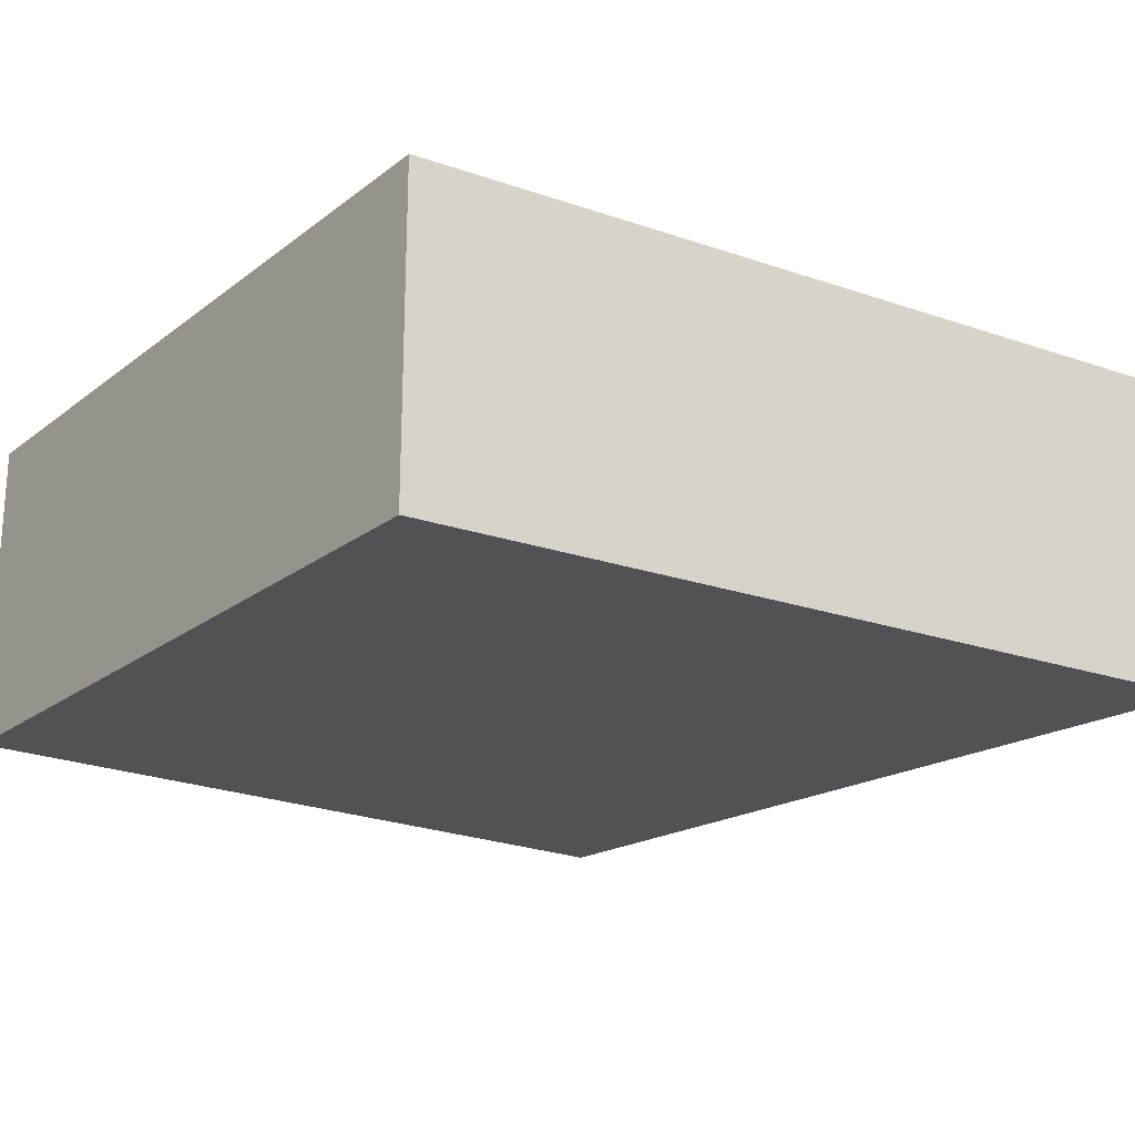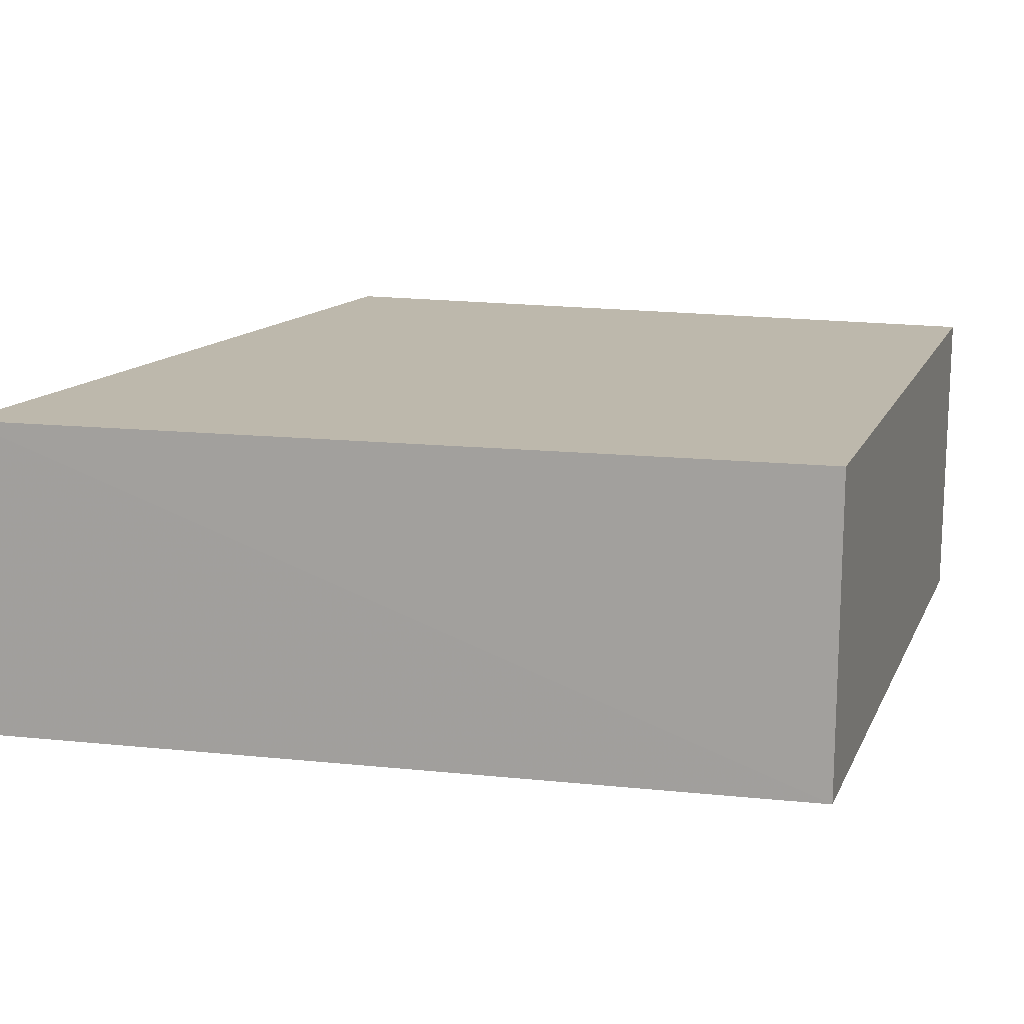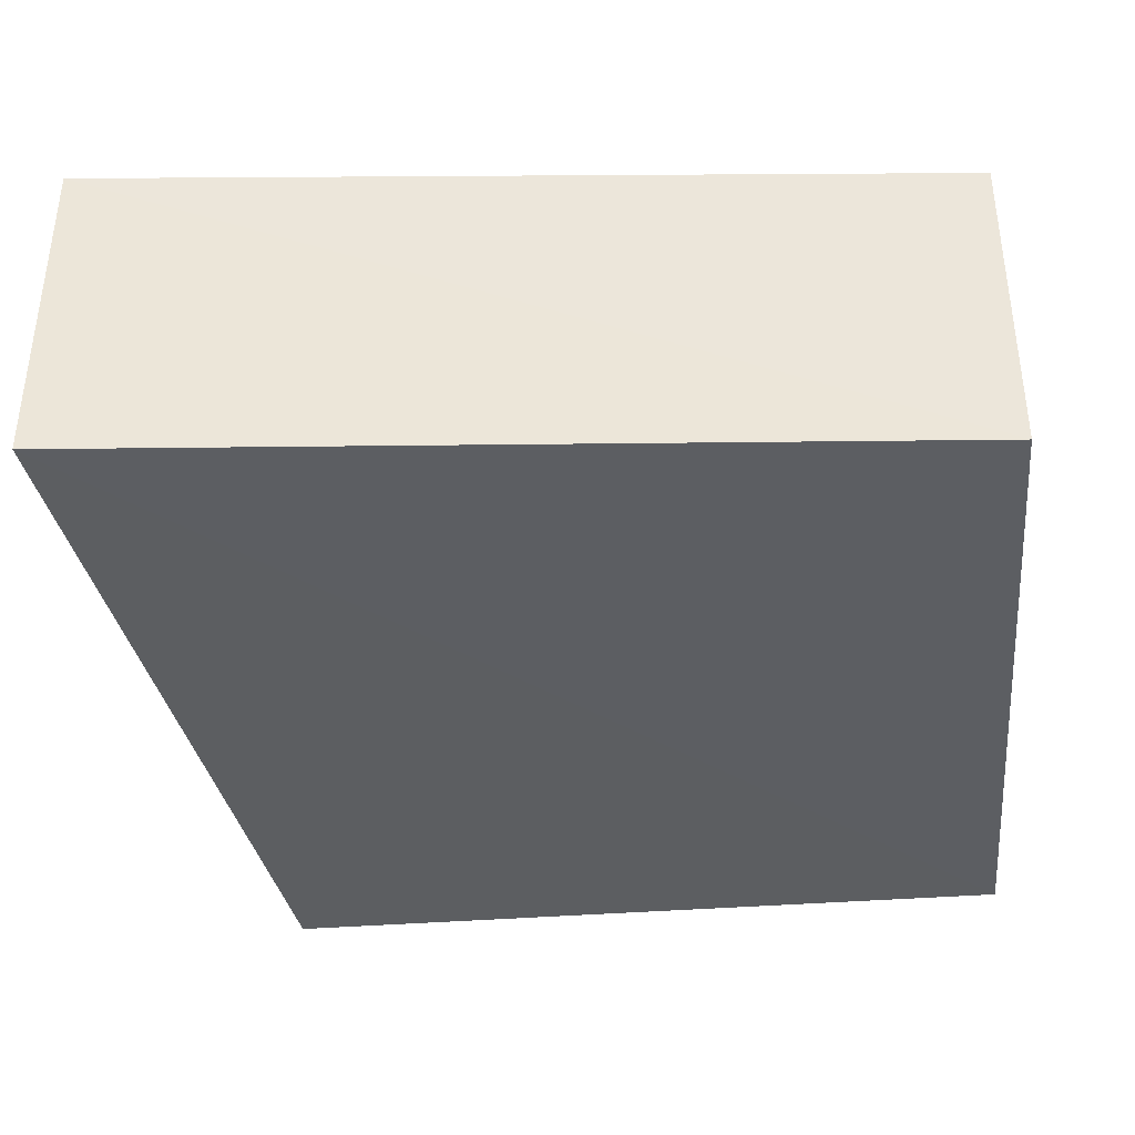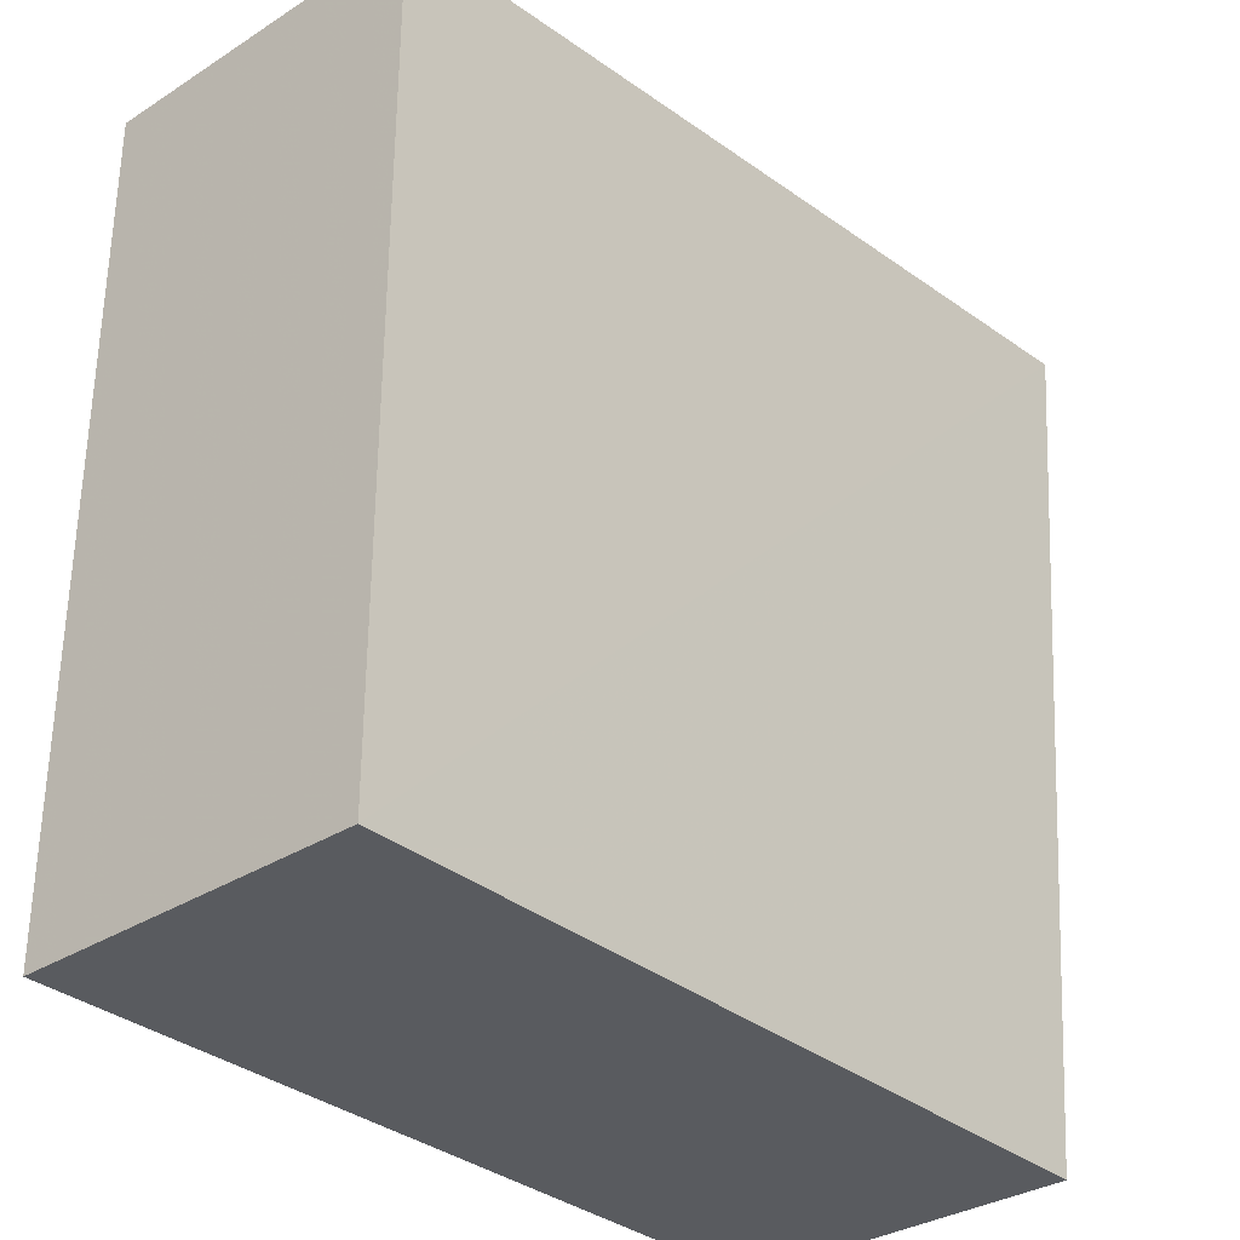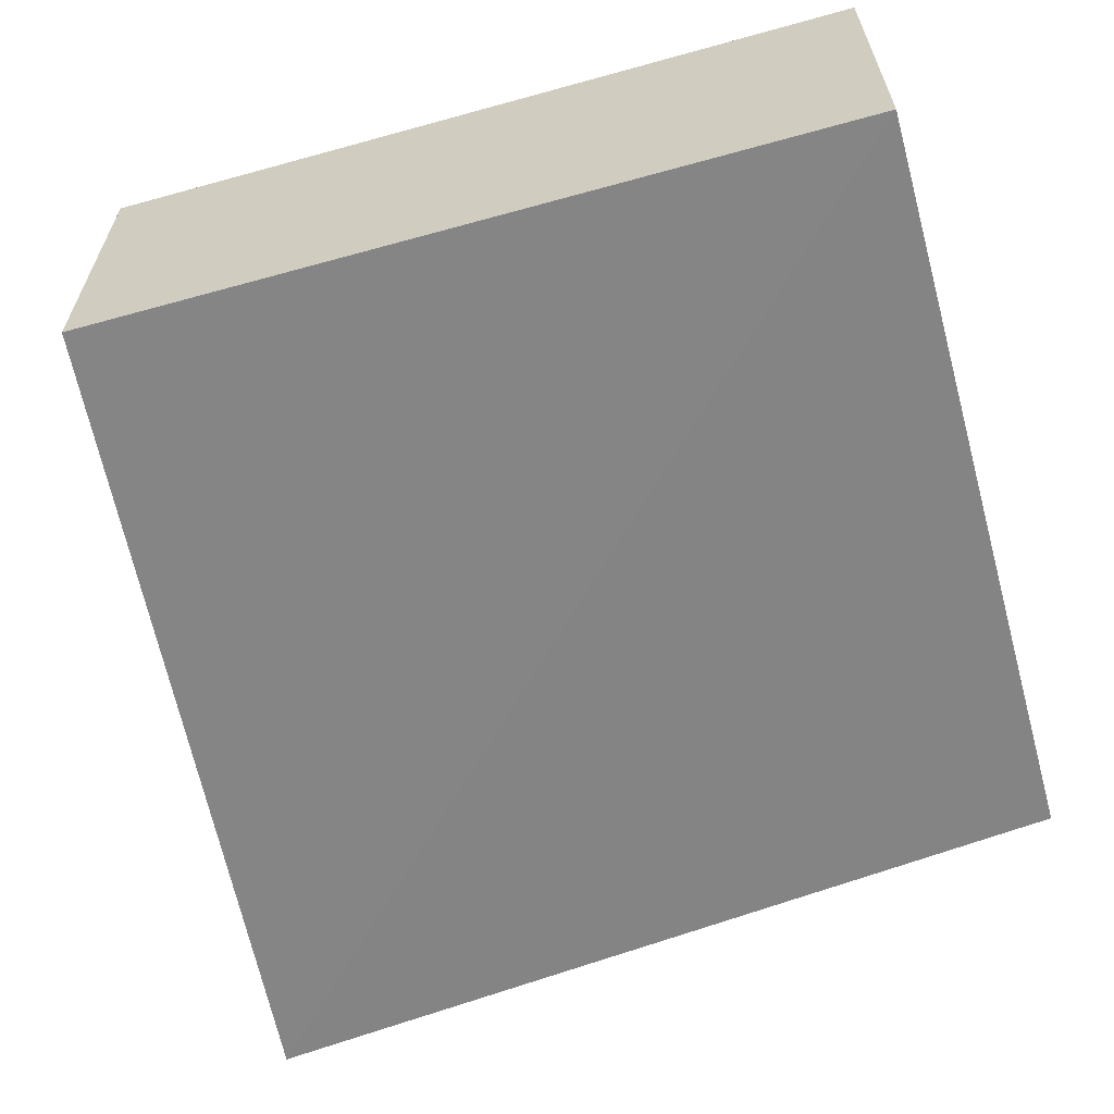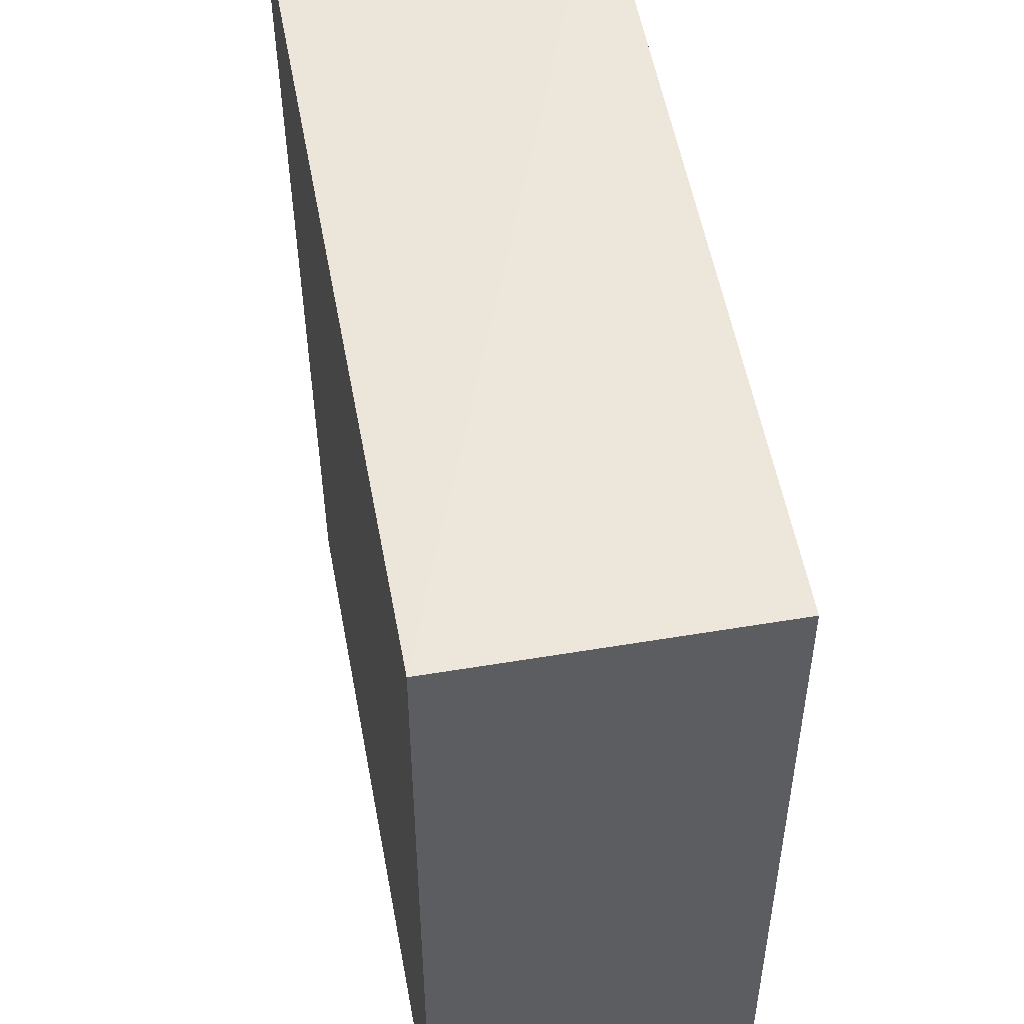
<metadata>
{"format":"obj","ext":"obj","renderer":"f3d","projection":"perspective","resolution":1024,"background":"white","views":[{"elev":-21.2,"azim":52.8,"up":"+Z"},{"elev":14.7,"azim":-161.8,"up":"+Z"},{"elev":-37.5,"azim":-174.2,"up":"+Z"},{"elev":-32.7,"azim":-48.5,"up":"+Y"},{"elev":-61.5,"azim":-74.3,"up":"+Z"},{"elev":50.3,"azim":-100.5,"up":"+Y"}]}
</metadata>
<code>
v 0.01648 0.01645 0.0223
v 0.01381 -0.01023 0.02229
v 0.01653 0.0164 0.01201
v -0.01037 0.01396 0.0121
v -0.01037 0.01396 0.02229
v 0.01381 -0.01023 0.0121
v -0.01037 -0.01023 0.02229
v -0.01037 -0.01023 0.0121
f 1 2 3
f 1 3 4
f 5 1 4
f 6 3 2
f 7 2 1
f 7 1 5
f 7 5 4
f 7 6 2
f 8 4 3
f 8 3 6
f 8 7 4
f 8 6 7

</code>
